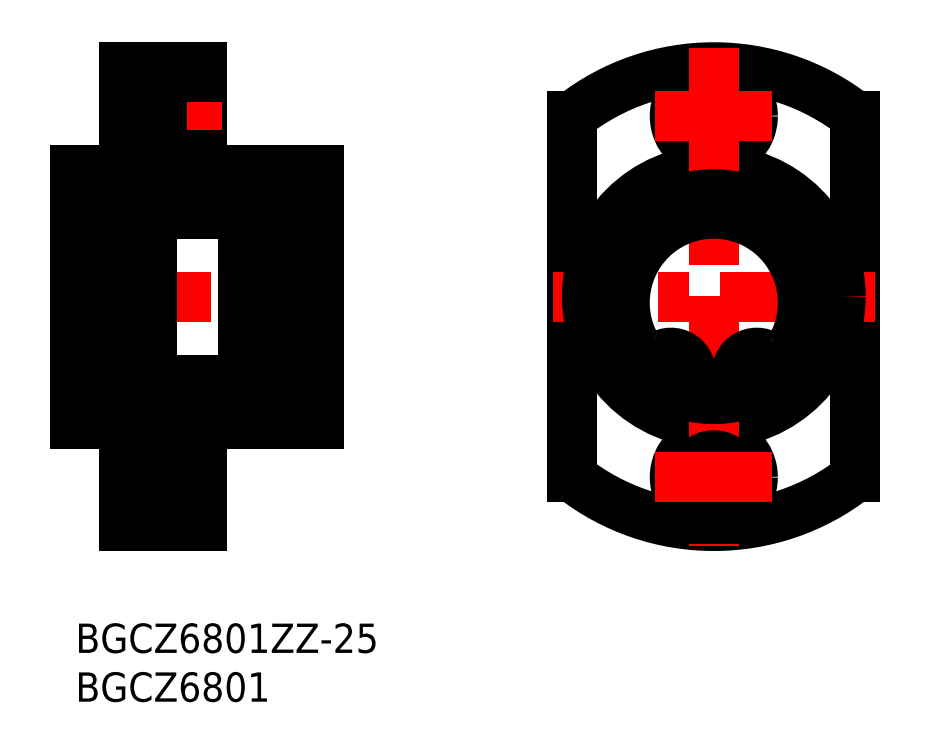
<metadata>
{"format":"dxf","ext":"dxf","renderer":"ezdxf+matplotlib","layout":"modelspace","background":"white","min_lineweight":24,"dpi":150}
</metadata>
<code>
0
SECTION
2
ENTITIES
0
INSERT
8
MSM_CONTINUOUS
2
*U6
10
0
20
0
30
0
0
INSERT
8
MSM_CONTINUOUS
2
*U7
10
0
20
0
30
0
0
LINE
8
MSM_CONTINUOUS
10
13
20
57
30
0
11
13
21
46.5
31
0
0
LINE
8
MSM_CONTINUOUS
10
13
20
46.5
30
0
11
25
21
46.5
31
0
0
LINE
8
MSM_CONTINUOUS
10
5
20
46.5
30
0
11
7.1e-15
21
46.5
31
0
0
LINE
8
MSM_CENTER
10
3
20
15
30
0
11
15
21
15
31
0
0
LINE
8
MSM_CENTER
10
-2
20
33.5
30
0
11
27
21
33.5
31
0
0
LINE
8
MSM_CONTINUOUS
10
5
20
57
30
0
11
13
21
57
31
0
0
LINE
8
MSM_CENTER
10
3
20
52
30
0
11
15
21
52
31
0
0
LINE
8
MSM_CONTINUOUS
10
22.15
20
44.5
30
0
11
22.15
21
22.5
31
0
0
LINE
8
MSM_CONTINUOUS
10
17.15
20
23
30
0
11
22.15
21
23
31
0
0
LINE
8
MSM_CONTINUOUS
10
17.15
20
44
30
0
11
17.15
21
23
31
0
0
LINE
8
MSM_CONTINUOUS
10
17.15
20
44
30
0
11
22.15
21
44
31
0
0
LINE
8
MSM_CONTINUOUS
10
13
20
20.5
30
0
11
25
21
20.5
31
0
0
LINE
8
MSM_CONTINUOUS
10
5
20
20.5
30
0
11
5
21
10
31
0
0
LINE
8
MSM_CONTINUOUS
10
13
20
10
30
0
11
13
21
20.5
31
0
0
LINE
8
MSM_CONTINUOUS
10
7.1e-15
20
46.5
30
0
11
-2.13e-14
21
20.5
31
0
0
LINE
8
MSM_CONTINUOUS
10
-2.13e-14
20
20.5
30
0
11
5
21
20.5
31
0
0
LINE
8
MSM_CONTINUOUS
10
5
20
57
30
0
11
5
21
46.5
31
0
0
LINE
8
MSM_CONTINUOUS
10
25
20
46.5
30
0
11
25
21
20.5
31
0
0
LINE
8
MSM_CONTINUOUS
10
13
20
56
30
0
11
8.9
21
56
31
0
0
LINE
8
MSM_CONTINUOUS
10
8.9
20
56
30
0
11
8.9
21
48
31
0
0
LINE
8
MSM_CONTINUOUS
10
13
20
48
30
0
11
8.9
21
48
31
0
0
LINE
8
MSM_CONTINUOUS
10
13
20
19
30
0
11
8.9
21
19
31
0
0
LINE
8
MSM_CONTINUOUS
10
13
20
11
30
0
11
8.9
21
11
31
0
0
LINE
8
MSM_CONTINUOUS
10
8.9
20
19
30
0
11
8.9
21
11
31
0
0
LINE
8
MSM_CONTINUOUS
10
5
20
17.25
30
0
11
8.9
21
17.25
31
0
0
LINE
8
MSM_CONTINUOUS
10
5
20
54.25
30
0
11
8.9
21
54.25
31
0
0
LINE
8
MSM_CONTINUOUS
10
5
20
12.75
30
0
11
8.9
21
12.75
31
0
0
LINE
8
MSM_CONTINUOUS
10
5
20
49.75
30
0
11
8.9
21
49.75
31
0
0
LINE
8
MSM_CONTINUOUS
10
2.85
20
44.5
30
0
11
2.85
21
22.5
31
0
0
LINE
8
MSM_CONTINUOUS
10
7.85
20
23
30
0
11
2.85
21
23
31
0
0
LINE
8
MSM_CONTINUOUS
10
7.85
20
44
30
0
11
7.85
21
23
31
0
0
LINE
8
MSM_CONTINUOUS
10
7.85
20
44
30
0
11
2.85
21
44
31
0
0
LINE
8
MSM_CONTINUOUS
10
5
20
10
30
0
11
13
21
10
31
0
0
LINE
8
MSM_CONTINUOUS
10
7.85
20
25
30
0
11
17.15
21
25
31
0
0
LINE
8
MSM_CONTINUOUS
10
7.85
20
42
30
0
11
17.15
21
42
31
0
0
CIRCLE
8
MSM_CONTINUOUS
10
65.4
20
15
30
0
40
4
0
ARC
8
MSM_CONTINUOUS
10
65.4
20
33.5
30
0
40
23.5
50
231.9
51
308.1
0
ARC
8
MSM_CONTINUOUS
10
65.4
20
33.5
30
0
40
23.5
50
51.9
51
128.1
0
LINE
8
MSM_CONTINUOUS
10
50.9
20
51.99
30
0
11
50.9
21
15.01
31
0
0
LINE
8
MSM_CONTINUOUS
10
79.9
20
51.99
30
0
11
79.9
21
15.01
31
0
0
LINE
8
MSM_CENTER
10
81.9
20
33.5
30
0
11
48.9
21
33.5
31
0
0
CIRCLE
8
MSM_CONTINUOUS
10
65.4
20
33.5
30
0
40
13
0
CIRCLE
8
MSM_CONTINUOUS
10
65.4
20
52
30
0
40
4
0
CIRCLE
8
MSM_CONTINUOUS
10
65.4
20
52
30
0
40
2.25
0
LINE
8
MSM_CENTER
10
65.4
20
59
30
0
11
65.4
21
8
31
0
0
CIRCLE
8
MSM_CONTINUOUS
10
65.4
20
15
30
0
40
2.25
0
LINE
8
MSM_CENTER
10
71.4
20
15
30
0
11
59.4
21
15
31
0
0
LINE
8
MSM_CENTER
10
71.4
20
52
30
0
11
59.4
21
52
31
0
0
CIRCLE
8
MSM_CONTINUOUS
10
65.4
20
33.5
30
0
40
10.5
0
LINE
8
MSM_CONTINUOUS
10
67.83
20
25.13
30
0
11
67.85
21
25.07
31
0
0
ARC
8
MSM_CONTINUOUS
10
69.77
20
25.63
30
0
40
2
50
196.2
51
253.6
0
ARC
8
MSM_CONTINUOUS
10
69.8
20
25.71
30
0
40
2.05
50
64.48
51
196.2
0
ARC
8
MSM_CONTINUOUS
10
71.56
20
29.41
30
0
40
2.05
50
244.5
51
330.6
0
ARC
8
MSM_CONTINUOUS
10
65.4
20
32.88
30
0
40
9.125
50
330.6
51
209.4
0
ARC
8
MSM_CONTINUOUS
10
59.23
20
29.41
30
0
40
2.05
50
209.4
51
295.5
0
ARC
8
MSM_CONTINUOUS
10
61
20
25.71
30
0
40
2.05
50
343.8
51
115.5
0
ARC
8
MSM_CONTINUOUS
10
61.03
20
25.63
30
0
40
2
50
286.4
51
343.8
0
CIRCLE
8
MSM_CONTINUOUS
10
69.8
20
25.71
30
0
40
1
0
CIRCLE
8
MSM_CONTINUOUS
10
61
20
25.71
30
0
40
1
0
LINE
8
MSM_CONTINUOUS
10
23.15
20
23.63
30
0.5
11
22.15
21
23.63
31
0.5
0
LINE
8
MSM_CONTINUOUS
10
23.15
20
27.76
30
0.5
11
22.15
21
27.76
31
0.5
0
LINE
8
MSM_CONTINUOUS
10
23.15
20
42
30
0.5
11
22.15
21
42
31
0.5
0
LINE
8
MSM_CONTINUOUS
10
23.3
20
44.5
30
0.5
11
22.15
21
44.5
31
0.5
0
LINE
8
MSM_CONTINUOUS
10
23.15
20
44.5
30
0
11
23.15
21
23.63
31
0
0
LINE
8
MSM_CONTINUOUS
10
23.3
20
22.5
30
0.5
11
22.15
21
22.5
31
0.5
0
LINE
8
MSM_CONTINUOUS
10
23.3
20
44.5
30
0
11
23.3
21
22.5
31
0
0
LINE
8
MSM_CONTINUOUS
10
25
20
44
30
0.5
11
23.3
21
44
31
0.5
0
LINE
8
MSM_CONTINUOUS
10
25
20
23
30
0.5
11
23.3
21
23
31
0.5
0
LINE
8
MSM_CONTINUOUS
10
1.85
20
23.63
30
0
11
2.85
21
23.63
31
0
0
LINE
8
MSM_CONTINUOUS
10
1.85
20
27.76
30
0
11
2.85
21
27.76
31
0
0
LINE
8
MSM_CONTINUOUS
10
1.85
20
42
30
0
11
2.85
21
42
31
0
0
LINE
8
MSM_CONTINUOUS
10
1.7
20
44.5
30
0
11
2.85
21
44.5
31
0
0
LINE
8
MSM_CONTINUOUS
10
2.85
20
44.5
30
-0.5
11
2.85
21
22.5
31
-0.5
0
LINE
8
MSM_CONTINUOUS
10
1.85
20
44.5
30
-0.5
11
1.85
21
23.63
31
-0.5
0
LINE
8
MSM_CONTINUOUS
10
1.7
20
22.5
30
0
11
2.85
21
22.5
31
0
0
LINE
8
MSM_CONTINUOUS
10
1.7
20
44.5
30
-0.5
11
1.7
21
22.5
31
-0.5
0
LINE
8
MSM_CONTINUOUS
10
0
20
44
30
0
11
1.7
21
44
31
0
0
LINE
8
MSM_CONTINUOUS
10
-1.42e-14
20
23
30
0
11
1.7
21
23
31
0
0
ENDSEC
0
EOF

</code>
